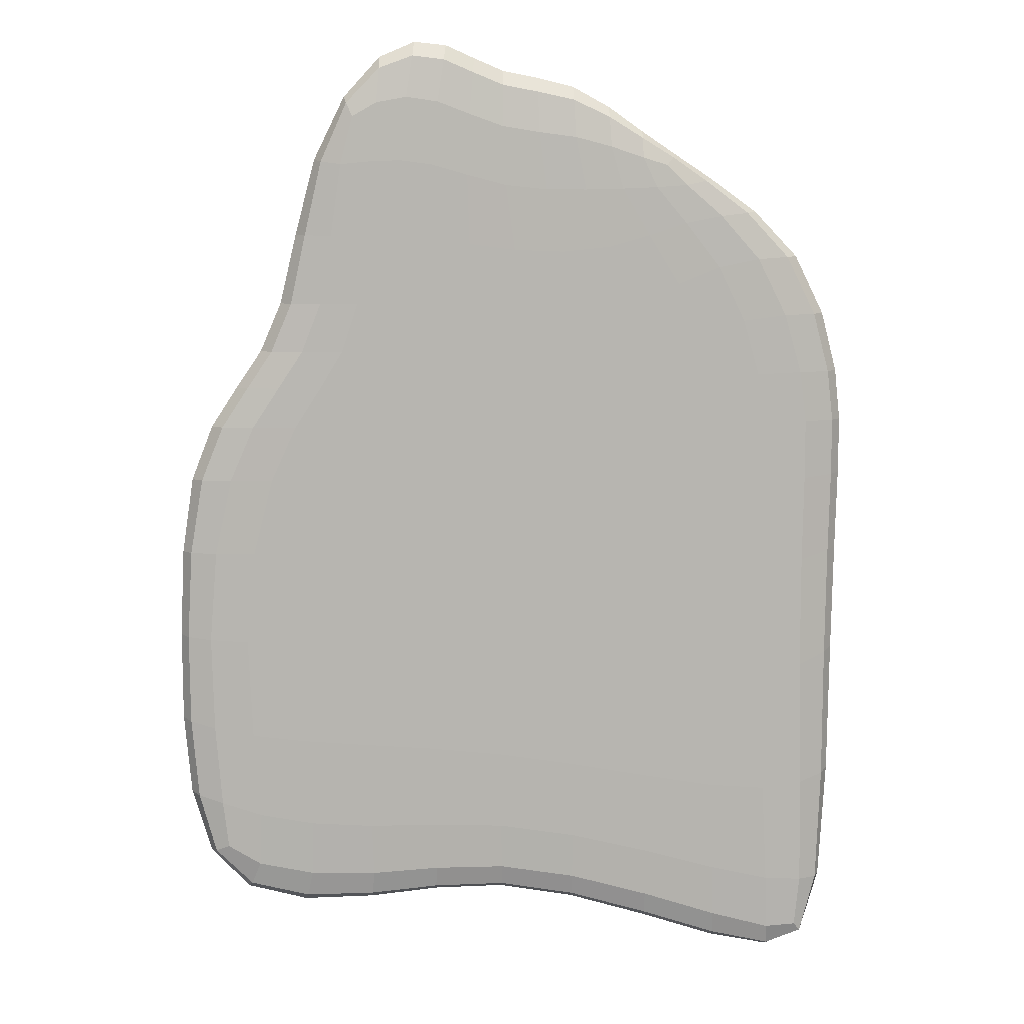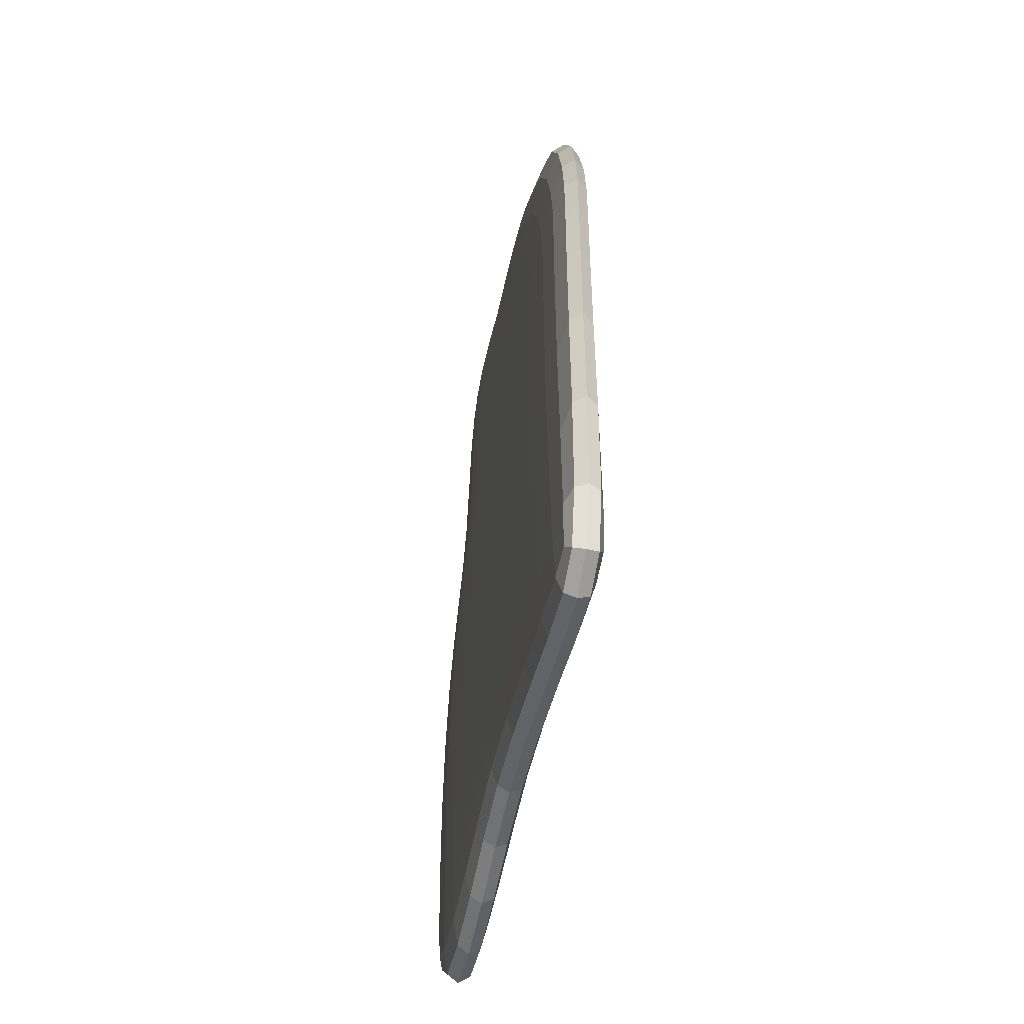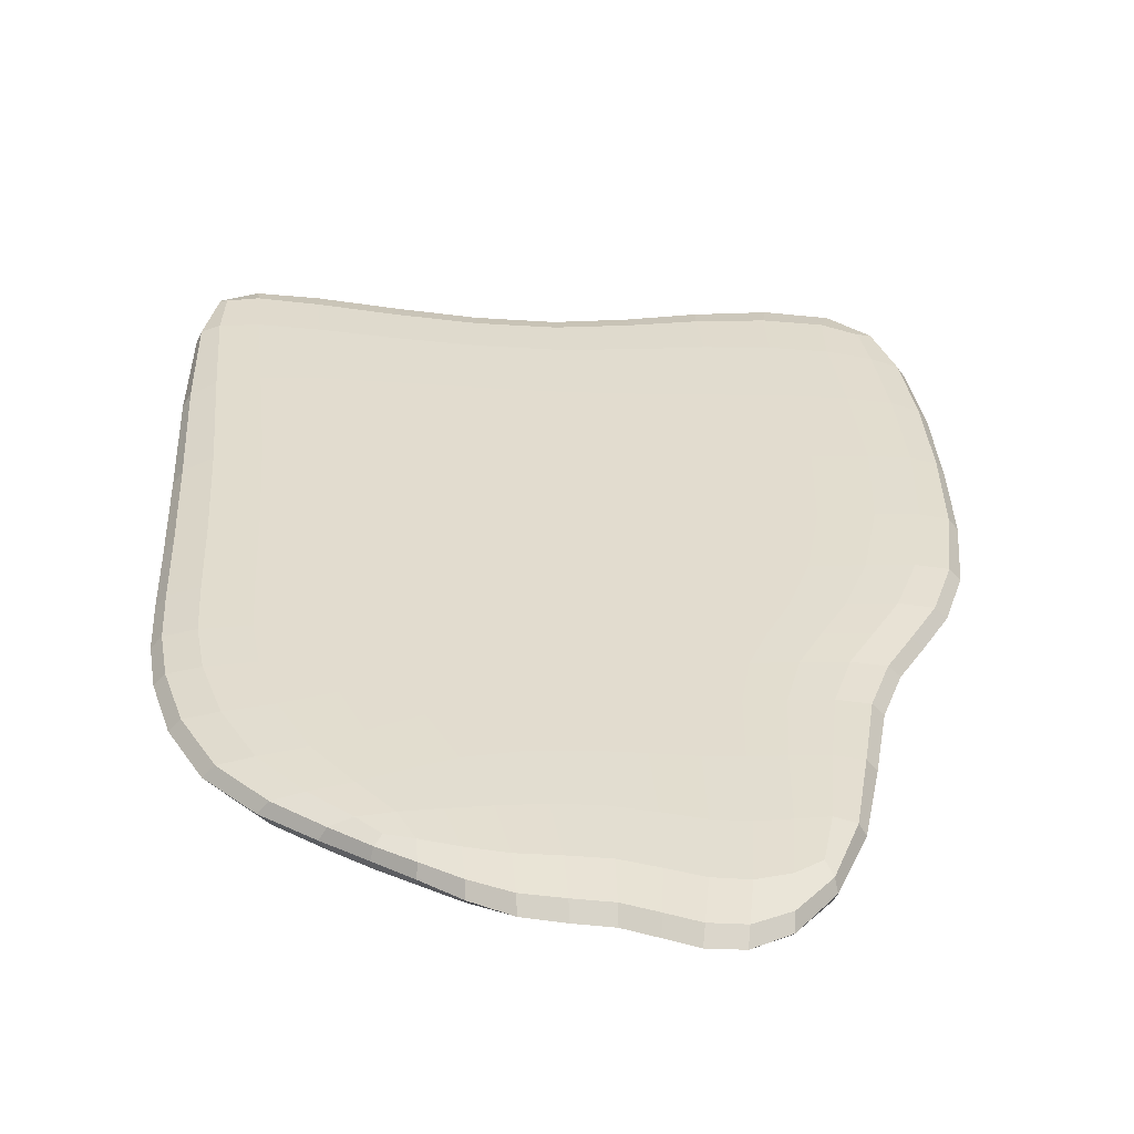
<metadata>
{"format":"obj","ext":"obj","renderer":"f3d","projection":"perspective","resolution":1024,"background":"white","views":[{"elev":9.5,"azim":175.1,"up":"+Z"},{"elev":-53.4,"azim":-100.8,"up":"+Z"},{"elev":34.7,"azim":-3.5,"up":"+Y"}]}
</metadata>
<code>
o Cube
v 233.5 -10.38 188.3
v 165.5 -17.76 188.3
v -284.7 12.61 234.3
v -211.5 19.99 224.4
v 233.5 12.61 188.3
v 165.5 19.99 188.3
v -284.7 -10.38 234.3
v -211.5 -17.76 224.4
v 284.7 12.55 -432.1
v 273.5 19.62 -354.8
v 338.7 12.55 -333.7
v 273.5 -17.4 -354.8
v 284.7 -10.33 -432.1
v 338.7 -10.33 -333.7
v 200.9 12.55 333.3
v 151.6 19.62 333.3
v 140.7 12.55 427.2
v 200.9 -10.33 333.3
v 140.7 -10.33 427.2
v 151.6 -17.4 333.3
v -276.1 12.55 -516.5
v -328.9 12.55 -442.4
v -273 19.62 -440.7
v -328.9 -10.33 -442.4
v -276.1 -10.33 -516.5
v -273 -17.4 -440.7
v -197.6 12.55 313.2
v -130.7 12.55 357
v -145.1 19.62 306.9
v -145.1 -17.4 306.9
v -130.7 -10.33 357
v -197.6 -10.33 313.2
v -254.7 -17.76 112.1
v -330.3 12.61 114.2
v 204.6 19.99 101.6
v 279.6 -10.38 101.6
v -330.3 -10.38 114.2
v 279.6 12.61 101.6
v -254.7 19.99 112.1
v 204.6 -17.76 101.6
v -139.1 -17.76 -405.7
v -139.9 -10.38 -477.4
v -71.57 19.99 304.6
v -59.49 12.61 395.7
v -71.57 -17.76 304.6
v -59.49 -10.38 395.7
v -139.1 19.99 -405.7
v -139.9 12.61 -477.4
v -121.4 20.45 190.5
v -121.4 -18.23 190.5
v -139.6 -18.23 103.7
v -139.6 20.45 103.7
v 155.7 -10.38 -447.1
v 74.49 12.61 435.9
v 87.94 -17.76 330.3
v 156.3 19.99 -369.9
v 91.43 20.45 187.3
v 109.2 20.45 101.6
v 156.3 -17.76 -369.9
v 87.94 19.99 330.3
v 74.49 -10.38 435.9
v 155.7 12.61 -447.1
v 91.43 -18.23 187.3
v 109.4 -18.23 101.6
v 17.17 -17.76 -373.4
v 11.79 19.99 309.4
v 13.66 -10.38 410.4
v 16.27 12.61 -440.3
v -6.912 -18.23 183.1
v -8.977 -18.23 101.6
v 16.27 -10.38 -440.3
v 13.66 12.61 410.4
v 11.79 -17.76 309.4
v 17.17 19.99 -373.4
v -6.912 20.45 183.1
v -9.022 20.45 101.6
v -336.3 -10.38 4.088
v 328.4 12.61 5.607
v -261.3 19.99 -2.211
v 256.1 -17.76 5.607
v -261.3 -17.76 -2.211
v -336.3 12.61 4.088
v 255.9 19.99 5.607
v 328.4 -10.38 5.607
v -140.1 20.45 -3.954
v -140.1 -18.23 -3.954
v 148.1 20.45 4.535
v 148.8 -18.23 4.535
v 1.557 -18.23 -0.4242
v 1.378 20.45 -0.4242
v -333.3 -10.38 -190
v 346.3 12.61 -160.7
v -262 19.99 -213.6
v 284.5 -17.76 -166
v -262 -17.76 -213.6
v -333.3 12.61 -190
v 284.4 19.99 -166
v 346.3 -10.38 -160.7
v -137 20.45 -213
v -137 -18.23 -213
v 169.2 20.45 -173.5
v 169.4 -18.23 -173.5
v 17.05 -18.23 -193.3
v 17.01 20.45 -193.3
v -241.8 -10.38 280.2
v 203.5 -16.14 188.3
v -253.2 -16.14 232.5
v -238.5 -17.76 168.6
v 157.3 -17.72 258.5
v 218.2 12.6 258.5
v -314.2 12.61 174.8
v 203.5 18.36 188.3
v -176.1 19.94 270.1
v 181.7 19.99 139.1
v -253.2 18.36 232.5
v 254.3 -10.38 139.1
v 322 12.49 -394.9
v 275.6 18.19 -409.1
v 314.1 18.19 -341.1
v 314.1 -15.97 -341.1
v 275.6 -15.97 -409.1
v 322 -10.27 -394.9
v 174.4 12.49 392.5
v 181.2 18.19 330.6
v 144.2 18.19 392.5
v 181.2 -15.97 330.6
v 174.4 -10.27 392.5
v 144.2 -15.97 392.5
v -274.5 18.19 -496.2
v -312.9 12.49 -503.6
v -310.8 18.19 -443.2
v -310.8 -15.97 -443.2
v -312.9 -10.27 -503.6
v -274.5 -15.97 -496.2
v -176.7 18.19 309.1
v -162.7 12.49 337.4
v -130.9 18.19 337.1
v -176.7 -15.97 309.1
v -130.9 -15.97 337.1
v -162.7 -10.27 337.4
v -176.1 -17.72 270.1
v -333.3 -10.38 -325.1
v -213.1 -17.72 -426.6
v 225.3 -10.38 -447.1
v 346.9 1.112 -331.6
v 288.6 1.112 -438.6
v -131.6 1.112 363.8
v -204.7 1.112 315
v 139.8 1.112 438.5
v 207.6 1.112 335
v -276.8 1.112 -521.9
v -334.5 1.112 -442.1
v -109.8 19.94 305.6
v 106.6 12.6 439.6
v 157.3 19.94 258.5
v 345.6 12.6 -252.2
v 120.6 -17.72 334.6
v -96.25 -10.38 378.3
v -267.6 19.94 -338.4
v -241.8 12.6 280.2
v 219.2 19.94 -365.3
v -215.4 12.6 -502.6
v 280.2 -17.72 -267.4
v 218.2 -10.38 258.5
v 244.3 1.112 188.3
v 129.3 20.4 188.2
v -295.9 1.112 234.6
v -168.8 -18.17 207.3
v -260.9 -17.76 61.18
v -336.2 12.61 62.23
v 230.7 19.99 60.84
v 306.2 -10.38 60.84
v -314.2 -10.38 174.8
v 254.3 12.61 139.1
v -238.5 19.99 168.6
v 181.7 -17.76 139.1
v -200.4 -18.17 107.9
v 158.8 20.4 101.6
v 290.9 1.112 101.6
v -299.9 -16.14 113.9
v 247.8 18.36 101.6
v 247.8 -16.14 101.6
v -299.9 18.36 113.9
v -340.8 1.112 114.2
v -60.31 -17.76 -386.1
v -215.4 -10.38 -502.6
v -30.2 19.99 304.9
v -96.25 12.6 378.3
v -109.8 -17.72 305.6
v -21.81 -10.38 403.8
v -213.1 19.94 -426.6
v -60.52 12.61 -453.8
v -168.8 20.4 207.3
v -65.32 -18.23 183.3
v -74.49 -18.23 101.8
v -200.4 20.4 107.9
v -140.8 20.45 59.91
v -140.8 -18.23 59.91
v -135 -18.23 144.4
v -135 20.45 144.4
v -139.9 1.112 -484.1
v -139.8 18.36 -455
v -61 -16.14 358
v -61 18.36 358
v -139.8 -16.14 -455
v -95.91 20.4 245.9
v -59.49 1.112 408.8
v -95.91 -18.17 245.9
v 86.96 -10.38 -441
v 44.7 12.61 423.1
v 51.58 -17.76 319.9
v 89.15 19.99 -370.2
v 46.13 20.45 185.2
v 52.98 20.45 101.6
v 219.2 -17.72 -365.3
v 120.6 19.94 334.6
v 106.6 -10.38 439.6
v 225.3 12.6 -447.1
v 129.3 -18.17 188.2
v 159 -18.17 101.6
v 71.85 1.112 450.4
v 90.02 20.4 255.6
v 154.3 -16.14 -423.1
v 81.46 18.36 393.6
v 97.11 20.45 139
v 128 20.45 60.71
v 128.5 -18.23 60.71
v 97.13 -18.23 139
v 156.5 1.112 -454.2
v 154.3 18.36 -423.1
v 81.46 -16.14 393.6
v 90.02 -18.17 255.6
v 89.15 -17.76 -370.2
v 51.58 19.99 319.9
v 44.7 -10.38 423.1
v 86.96 12.61 -441
v 46.13 -18.23 185.2
v 53.1 -18.23 101.6
v -60.52 -10.38 -453.8
v -21.81 12.61 403.8
v -30.2 -17.76 304.9
v -60.31 19.99 -386.1
v -65.32 20.45 183.3
v -74.5 20.45 101.8
v 2.611 -18.17 243.2
v 14.58 -16.14 368.9
v 16.38 18.36 -419.5
v 16.27 1.112 -446.5
v -10.41 -18.23 138.5
v -4.977 -18.23 60.09
v 13.08 1.112 424.8
v 2.611 20.4 243.2
v 16.38 -16.14 -419.5
v 14.58 18.36 368.9
v -10.42 20.45 138.5
v -5.105 20.45 60.09
v -336.2 -10.38 62.23
v 306.2 12.61 60.84
v -260.9 19.99 61.18
v 230.9 -17.76 60.84
v -260.5 -17.76 -96.06
v -334.5 12.61 -78.15
v 275.6 19.99 -71.54
v 341.3 -10.38 -70.88
v -138.3 20.45 -100.1
v -138.3 -18.23 -100.1
v 163.3 20.45 -75.03
v 163.8 -18.23 -75.03
v 10.25 -18.23 -89.28
v 10.12 20.45 -89.28
v 77.21 20.45 2.307
v -71.43 -18.23 -2.675
v 77.73 -18.23 2.307
v 206.8 20.4 5.473
v -204.5 -18.17 -3.903
v -71.46 20.45 -2.675
v 298.5 18.36 5.607
v -306.7 -16.14 1.022
v 338.8 1.112 5.607
v -204.5 20.4 -3.903
v 207.3 -18.17 5.473
v 298.5 -16.14 5.607
v -306.7 18.36 1.022
v -346.4 1.112 5.227
v -334.5 -10.38 -78.15
v 341.3 12.61 -70.88
v -260.5 19.99 -96.06
v 275.7 -17.76 -71.54
v -267.6 -17.72 -338.4
v -333.3 12.6 -325.1
v 280.2 19.94 -267.4
v 345.6 -10.38 -252.2
v -137.7 20.4 -320.9
v -137.7 -18.17 -320.9
v 164 20.4 -279.9
v 164.1 -18.17 -279.9
v 18.49 -18.17 -293.8
v 18.49 20.4 -293.8
v 232.9 -18.17 -168.7
v -204.8 20.4 -217
v 354.2 1.112 -159.8
v -305.7 -16.14 -202
v 322.7 18.36 -163.1
v -61.88 20.45 -204.3
v -204.8 -18.17 -217
v 232.8 20.4 -168.7
v 95.83 -18.23 -182.2
v -61.87 -18.23 -204.3
v 95.7 20.45 -182.2
v 322.7 -16.14 -163.1
v -305.7 18.36 -202
v -342.7 1.112 -185.4
v 124.4 -18.12 258.3
v -341.2 1.112 -321.9
v 191.6 -16.12 258.1
v -96.36 1.112 388.8
v -137.6 20.34 257.7
v 227.7 1.112 258.7
v 308.4 17.55 -389
v 308.4 -15.33 -389
v 168.6 17.55 378.6
v 168.6 -15.33 378.6
v -305.7 17.55 -494.6
v -305.7 -15.33 -494.6
v -155.8 17.55 329.5
v -155.8 -15.33 329.5
v -213.6 -16.12 277.2
v -215 -16.12 -479.7
v 327.6 1.112 -396.6
v -165.9 1.112 340.7
v 176.7 1.112 398
v -315.4 1.112 -506.1
v -97.75 18.34 348.2
v 191.6 18.34 258.1
v 113.4 -16.12 398.1
v -309.1 18.34 -333.1
v 220 18.34 -421
v 320.4 -16.12 -258.9
v 227.6 1.112 -455
v -213.6 18.34 277.2
v 222.8 18.36 139.1
v -282.6 -16.14 173.9
v 265.4 1.112 139.1
v -189.7 20.4 156.5
v -251.8 1.112 281.1
v 140.6 -18.17 139.1
v 183 -18.17 60.82
v -204.3 20.4 60.44
v 317.4 1.112 60.84
v -306.4 -16.14 61.81
v 274.5 18.36 60.84
v 222.8 -16.14 139.1
v -282.6 18.36 173.9
v -325.3 1.112 174.8
v -73.93 20.45 59.84
v -204.3 -18.17 60.44
v -189.7 -18.17 156.5
v -73.27 20.45 139.1
v -215.5 1.112 -509.2
v -215 18.34 -479.7
v -97.75 -16.12 348.2
v -22.72 18.36 362.9
v -60.5 -16.14 -432.6
v -47.67 20.4 241.2
v -21.89 1.112 418.1
v -137.6 -18.12 257.7
v 104.1 1.112 453.7
v 124.4 20.34 258.3
v 220 -16.12 -421
v 113.4 18.34 398.1
v 140.6 20.4 139.1
v 182.6 20.4 60.82
v 64.33 -18.23 60.43
v 46.96 -18.23 138.7
v 87.05 1.112 -447.4
v 87.04 18.36 -419.2
v 48.97 -16.14 381.3
v 49.31 -18.17 249.4
v -47.67 -18.17 241.2
v -22.72 -16.14 362.9
v -60.5 18.36 -432.6
v -60.52 1.112 -460.2
v -73.27 -18.23 139.1
v -73.92 -18.23 59.84
v 43 1.112 437.6
v 49.31 20.4 249.4
v 87.04 -16.14 -419.2
v 48.97 18.36 381.3
v 46.94 20.45 138.7
v 63.96 20.45 60.43
v 89.25 20.45 -81.41
v -66.5 -18.23 -96.01
v 89.62 -18.23 -81.41
v 225.3 20.4 -72.21
v -203.8 -18.17 -100.5
v -66.51 20.45 -96.01
v 315.3 18.36 -71.18
v -305.4 -16.14 -86.94
v 350.2 1.112 -70.78
v -203.8 20.4 -100.5
v 225.7 -18.17 -72.21
v 274.5 -16.14 60.84
v -306.4 18.36 61.81
v -346.4 1.112 62.37
v 227.1 -18.12 -274.3
v -208.8 20.34 -333.3
v 354.1 1.112 -249.9
v -309.1 -16.12 -333.1
v 320.4 18.34 -258.9
v -60.2 20.4 -306.5
v -208.8 -18.12 -333.3
v 227.1 20.34 -274.3
v 93.93 -18.17 -285.5
v -60.19 -18.17 -306.5
v 93.92 20.4 -285.5
v 315.3 -16.14 -71.18
v -305.4 18.36 -86.94
v -344.5 1.112 -74.87
f 63 219 313 232
f 219 2 109 313
f 313 109 20 157
f 232 313 157 55
f 91 312 314 142
f 312 96 290 314
f 314 290 22 152
f 142 314 152 24
f 20 109 315 126
f 109 2 106 315
f 315 106 1 164
f 126 315 164 18
f 46 207 316 158
f 207 44 188 316
f 316 188 28 147
f 158 316 147 31
f 49 193 317 206
f 193 4 113 317
f 317 113 29 153
f 206 317 153 43
f 1 165 318 164
f 165 5 110 318
f 318 110 15 150
f 164 318 150 18
f 9 118 319 117
f 10 119 319 118
f 11 117 319 119
f 12 121 320 120
f 13 122 320 121
f 14 120 320 122
f 15 124 321 123
f 16 125 321 124
f 17 123 321 125
f 18 127 322 126
f 19 128 322 127
f 20 126 322 128
f 21 130 323 129
f 22 131 323 130
f 23 129 323 131
f 24 133 324 132
f 25 134 324 133
f 26 132 324 134
f 27 136 325 135
f 28 137 325 136
f 29 135 325 137
f 30 139 326 138
f 31 140 326 139
f 32 138 326 140
f 8 141 327 107
f 141 30 138 327
f 327 138 32 105
f 107 327 105 7
f 41 143 328 205
f 143 26 134 328
f 328 134 25 186
f 205 328 186 42
f 11 145 329 117
f 145 14 122 329
f 329 122 13 146
f 117 329 146 9
f 31 147 330 140
f 147 28 136 330
f 330 136 27 148
f 140 330 148 32
f 17 149 331 123
f 149 19 127 331
f 331 127 18 150
f 123 331 150 15
f 21 151 332 130
f 151 25 133 332
f 332 133 24 152
f 130 332 152 22
f 43 153 333 204
f 153 29 137 333
f 333 137 28 188
f 204 333 188 44
f 6 155 334 112
f 155 16 124 334
f 334 124 15 110
f 112 334 110 5
f 55 157 335 231
f 157 20 128 335
f 335 128 19 217
f 231 335 217 61
f 93 159 336 311
f 159 23 131 336
f 336 131 22 290
f 311 336 290 96
f 56 161 337 230
f 161 10 118 337
f 337 118 9 218
f 230 337 218 62
f 94 163 338 310
f 163 12 120 338
f 338 120 14 292
f 310 338 292 98
f 53 229 339 144
f 229 62 218 339
f 339 218 9 146
f 144 339 146 13
f 29 113 340 135
f 113 4 115 340
f 340 115 3 160
f 135 340 160 27
f 35 114 341 181
f 114 6 112 341
f 341 112 5 174
f 181 341 174 38
f 33 108 342 180
f 108 8 107 342
f 342 107 7 173
f 180 342 173 37
f 36 179 343 116
f 179 38 174 343
f 343 174 5 165
f 116 343 165 1
f 52 196 344 200
f 196 39 175 344
f 344 175 4 193
f 200 344 193 49
f 32 148 345 105
f 148 27 160 345
f 345 160 3 167
f 105 345 167 7
f 64 220 346 228
f 220 40 176 346
f 346 176 2 219
f 228 346 219 63
f 88 281 347 227
f 281 80 260 347
f 347 260 40 220
f 227 347 220 64
f 85 280 348 197
f 280 79 259 348
f 348 259 39 196
f 197 348 196 52
f 84 279 349 172
f 279 78 258 349
f 349 258 38 179
f 172 349 179 36
f 81 169 350 278
f 169 33 180 350
f 350 180 37 257
f 278 350 257 77
f 83 171 351 277
f 171 35 181 351
f 351 181 38 258
f 277 351 258 78
f 2 176 352 106
f 176 40 182 352
f 352 182 36 116
f 106 352 116 1
f 4 175 353 115
f 175 39 183 353
f 353 183 34 111
f 115 353 111 3
f 7 167 354 173
f 167 3 111 354
f 354 111 34 184
f 173 354 184 37
f 90 276 355 256
f 276 85 197 355
f 355 197 52 244
f 256 355 244 76
f 81 275 356 169
f 275 86 198 356
f 356 198 51 177
f 169 356 177 33
f 33 177 357 108
f 177 51 199 357
f 357 199 50 168
f 108 357 168 8
f 76 244 358 255
f 244 52 200 358
f 358 200 49 243
f 255 358 243 75
f 25 151 359 186
f 151 21 162 359
f 359 162 48 201
f 186 359 201 42
f 23 191 360 129
f 191 47 202 360
f 360 202 48 162
f 129 360 162 21
f 30 189 361 139
f 189 45 203 361
f 361 203 46 158
f 139 361 158 31
f 66 187 362 254
f 187 43 204 362
f 362 204 44 240
f 254 362 240 72
f 65 185 363 253
f 185 41 205 363
f 363 205 42 239
f 253 363 239 71
f 75 243 364 252
f 243 49 206 364
f 364 206 43 187
f 252 364 187 66
f 67 251 365 190
f 251 72 240 365
f 365 240 44 207
f 190 365 207 46
f 8 168 366 141
f 168 50 208 366
f 366 208 45 189
f 141 366 189 30
f 19 149 367 217
f 149 17 154 367
f 367 154 54 221
f 217 367 221 61
f 6 166 368 155
f 166 57 222 368
f 368 222 60 216
f 155 368 216 16
f 12 215 369 121
f 215 59 223 369
f 369 223 53 144
f 121 369 144 13
f 16 216 370 125
f 216 60 224 370
f 370 224 54 154
f 125 370 154 17
f 35 178 371 114
f 178 58 225 371
f 371 225 57 166
f 114 371 166 6
f 83 274 372 171
f 274 87 226 372
f 372 226 58 178
f 171 372 178 35
f 89 273 373 250
f 273 88 227 373
f 373 227 64 238
f 250 373 238 70
f 70 238 374 249
f 238 64 228 374
f 374 228 63 237
f 249 374 237 69
f 71 248 375 209
f 248 68 236 375
f 375 236 62 229
f 209 375 229 53
f 74 212 376 247
f 212 56 230 376
f 376 230 62 236
f 247 376 236 68
f 73 211 377 246
f 211 55 231 377
f 377 231 61 235
f 246 377 235 67
f 69 237 378 245
f 237 63 232 378
f 378 232 55 211
f 245 378 211 73
f 50 194 379 208
f 194 69 245 379
f 379 245 73 241
f 208 379 241 45
f 45 241 380 203
f 241 73 246 380
f 380 246 67 190
f 203 380 190 46
f 47 242 381 202
f 242 74 247 381
f 381 247 68 192
f 202 381 192 48
f 42 201 382 239
f 201 48 192 382
f 382 192 68 248
f 239 382 248 71
f 51 195 383 199
f 195 70 249 383
f 383 249 69 194
f 199 383 194 50
f 86 272 384 198
f 272 89 250 384
f 384 250 70 195
f 198 384 195 51
f 61 221 385 235
f 221 54 210 385
f 385 210 72 251
f 235 385 251 67
f 57 213 386 222
f 213 75 252 386
f 386 252 66 234
f 222 386 234 60
f 59 233 387 223
f 233 65 253 387
f 387 253 71 209
f 223 387 209 53
f 60 234 388 224
f 234 66 254 388
f 388 254 72 210
f 224 388 210 54
f 58 214 389 225
f 214 76 255 389
f 389 255 75 213
f 225 389 213 57
f 87 271 390 226
f 271 90 256 390
f 390 256 76 214
f 226 390 214 58
f 101 309 391 267
f 309 104 270 391
f 391 270 90 271
f 267 391 271 87
f 100 308 392 266
f 308 103 269 392
f 392 269 89 272
f 266 392 272 86
f 103 307 393 269
f 307 102 268 393
f 393 268 88 273
f 269 393 273 89
f 97 306 394 263
f 306 101 267 394
f 394 267 87 274
f 263 394 274 83
f 95 305 395 261
f 305 100 266 395
f 395 266 86 275
f 261 395 275 81
f 104 304 396 270
f 304 99 265 396
f 396 265 85 276
f 270 396 276 90
f 97 263 397 303
f 263 83 277 397
f 397 277 78 286
f 303 397 286 92
f 95 261 398 302
f 261 81 278 398
f 398 278 77 285
f 302 398 285 91
f 98 301 399 264
f 301 92 286 399
f 399 286 78 279
f 264 399 279 84
f 99 300 400 265
f 300 93 287 400
f 400 287 79 280
f 265 400 280 85
f 102 299 401 268
f 299 94 288 401
f 401 288 80 281
f 268 401 281 88
f 40 260 402 182
f 260 80 282 402
f 402 282 84 172
f 182 402 172 36
f 39 259 403 183
f 259 79 283 403
f 403 283 82 170
f 183 403 170 34
f 37 184 404 257
f 184 34 170 404
f 404 170 82 284
f 257 404 284 77
f 59 215 405 296
f 215 12 163 405
f 405 163 94 299
f 296 405 299 102
f 47 191 406 293
f 191 23 159 406
f 406 159 93 300
f 293 406 300 99
f 14 145 407 292
f 145 11 156 407
f 407 156 92 301
f 292 407 301 98
f 26 289 408 132
f 289 95 302 408
f 408 302 91 142
f 132 408 142 24
f 10 291 409 119
f 291 97 303 409
f 409 303 92 156
f 119 409 156 11
f 74 242 410 298
f 242 47 293 410
f 410 293 99 304
f 298 410 304 104
f 26 143 411 289
f 143 41 294 411
f 411 294 100 305
f 289 411 305 95
f 10 161 412 291
f 161 56 295 412
f 412 295 101 306
f 291 412 306 97
f 65 233 413 297
f 233 59 296 413
f 413 296 102 307
f 297 413 307 103
f 41 185 414 294
f 185 65 297 414
f 414 297 103 308
f 294 414 308 100
f 56 212 415 295
f 212 74 298 415
f 415 298 104 309
f 295 415 309 101
f 80 288 416 282
f 288 94 310 416
f 416 310 98 264
f 282 416 264 84
f 79 287 417 283
f 287 93 311 417
f 417 311 96 262
f 283 417 262 82
f 77 284 418 285
f 284 82 262 418
f 418 262 96 312
f 285 418 312 91

</code>
